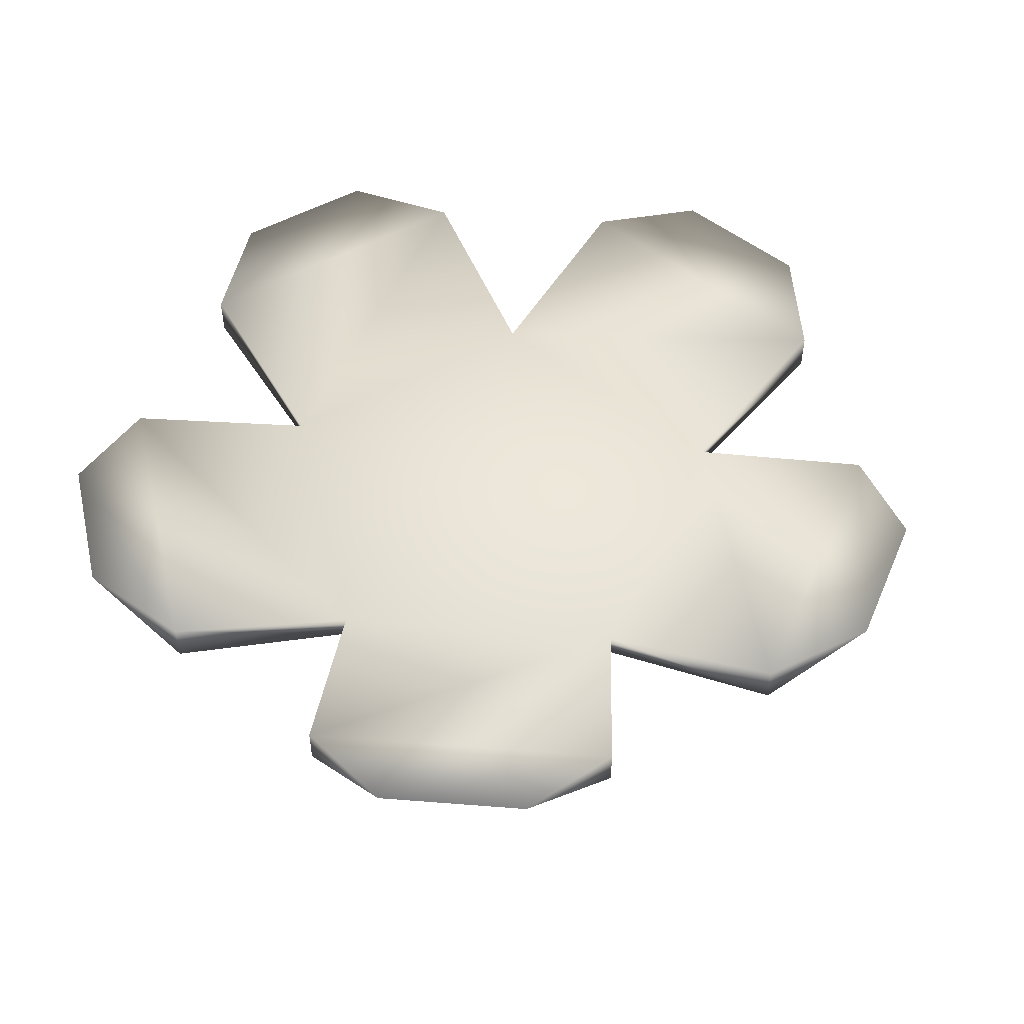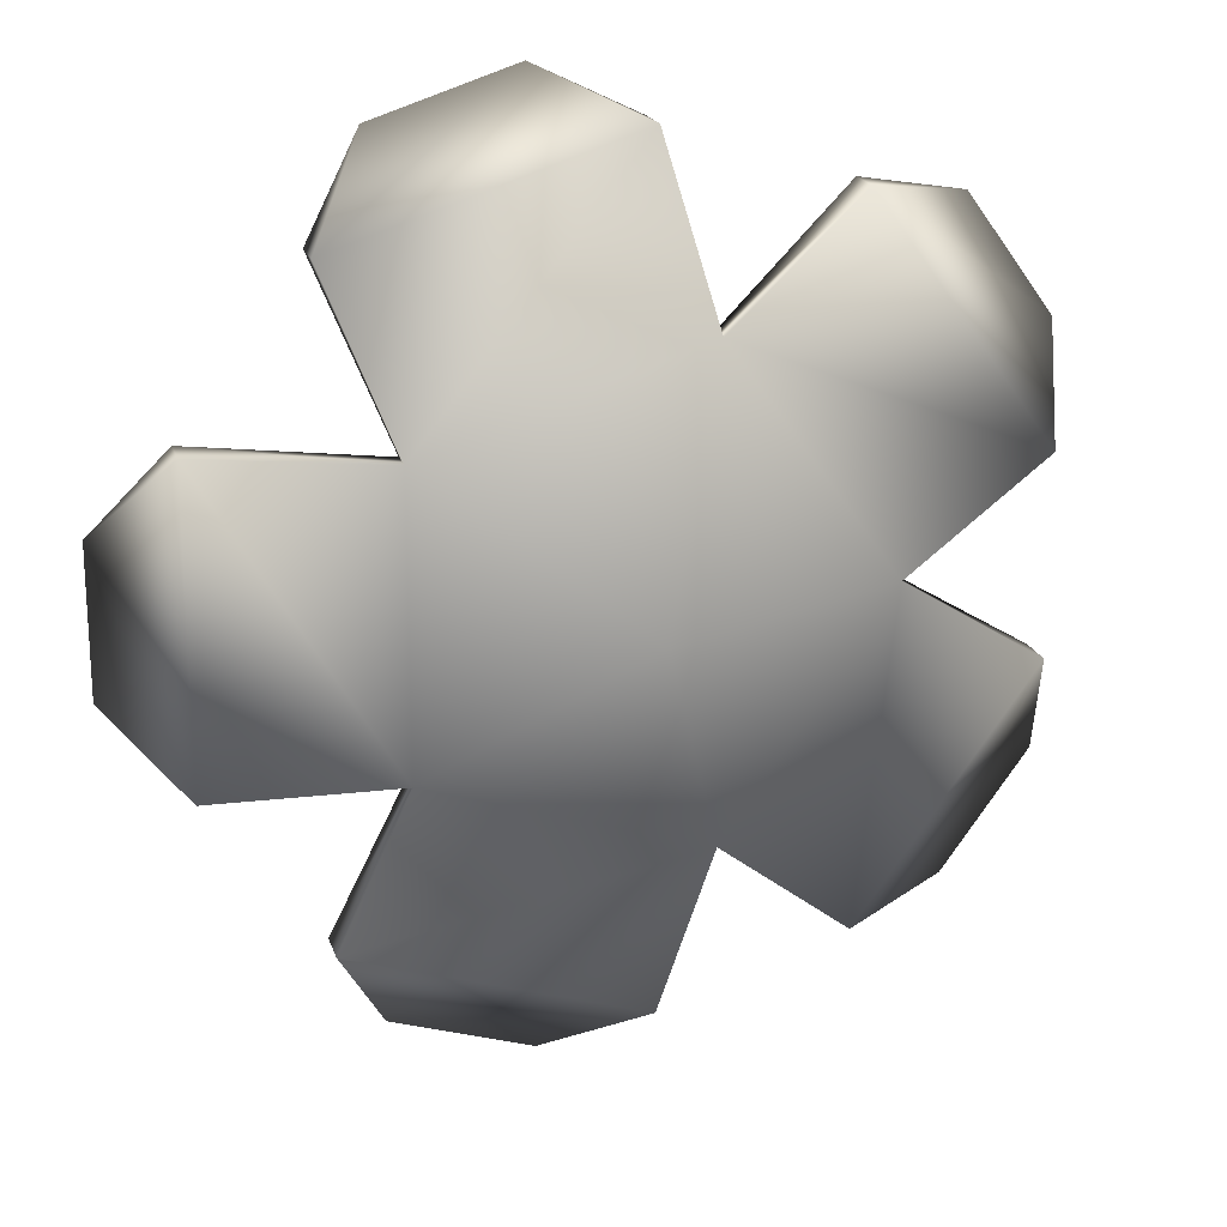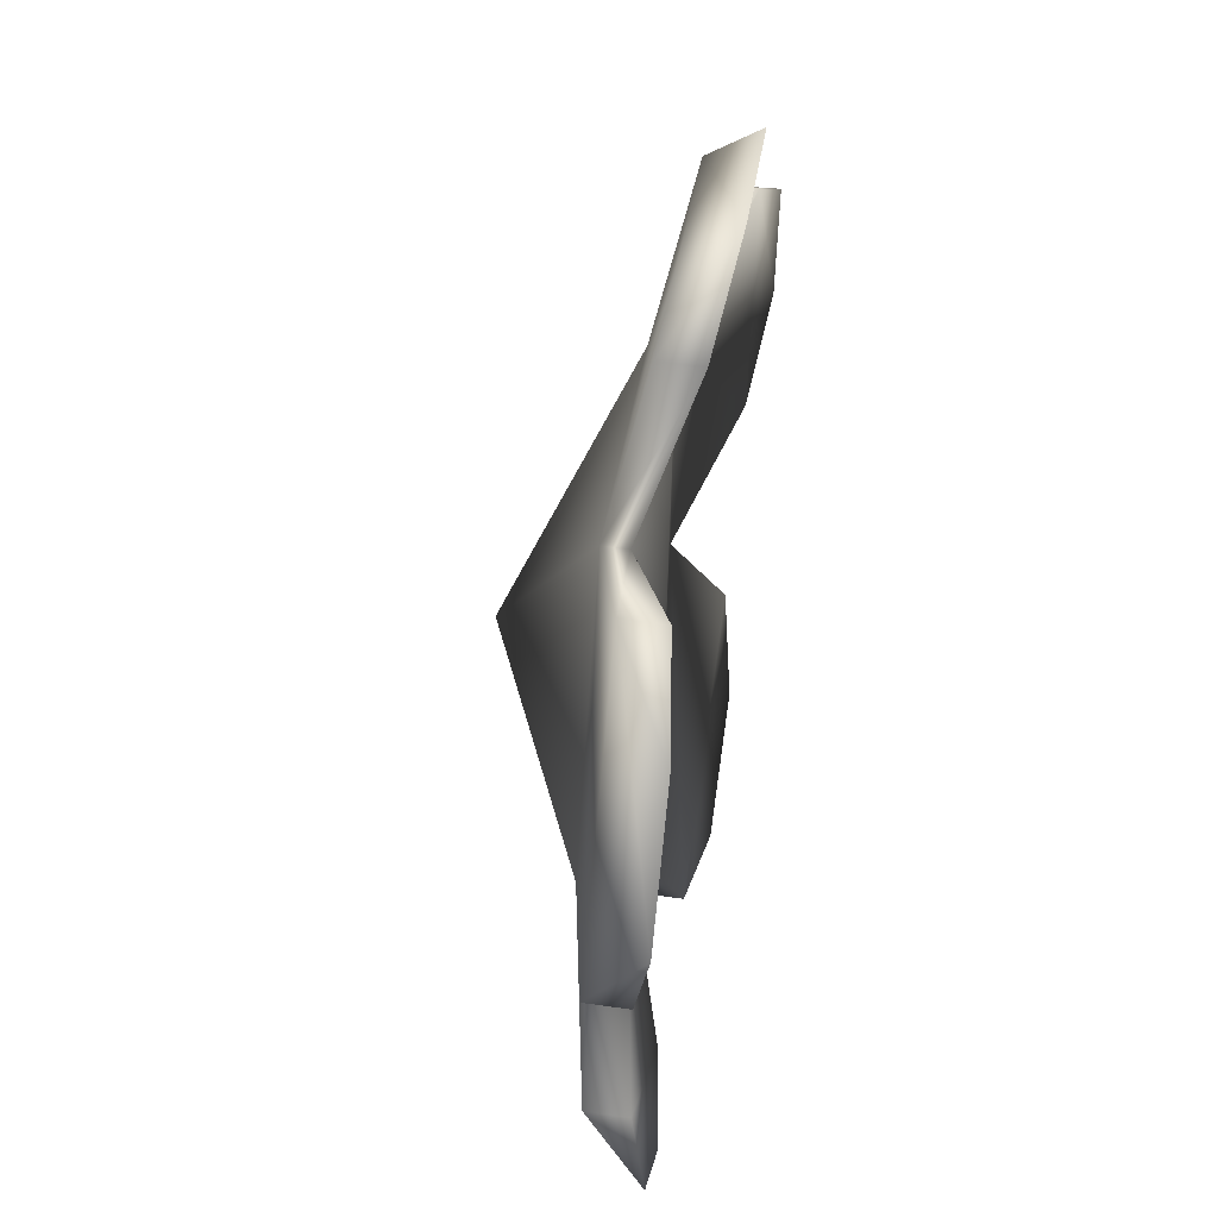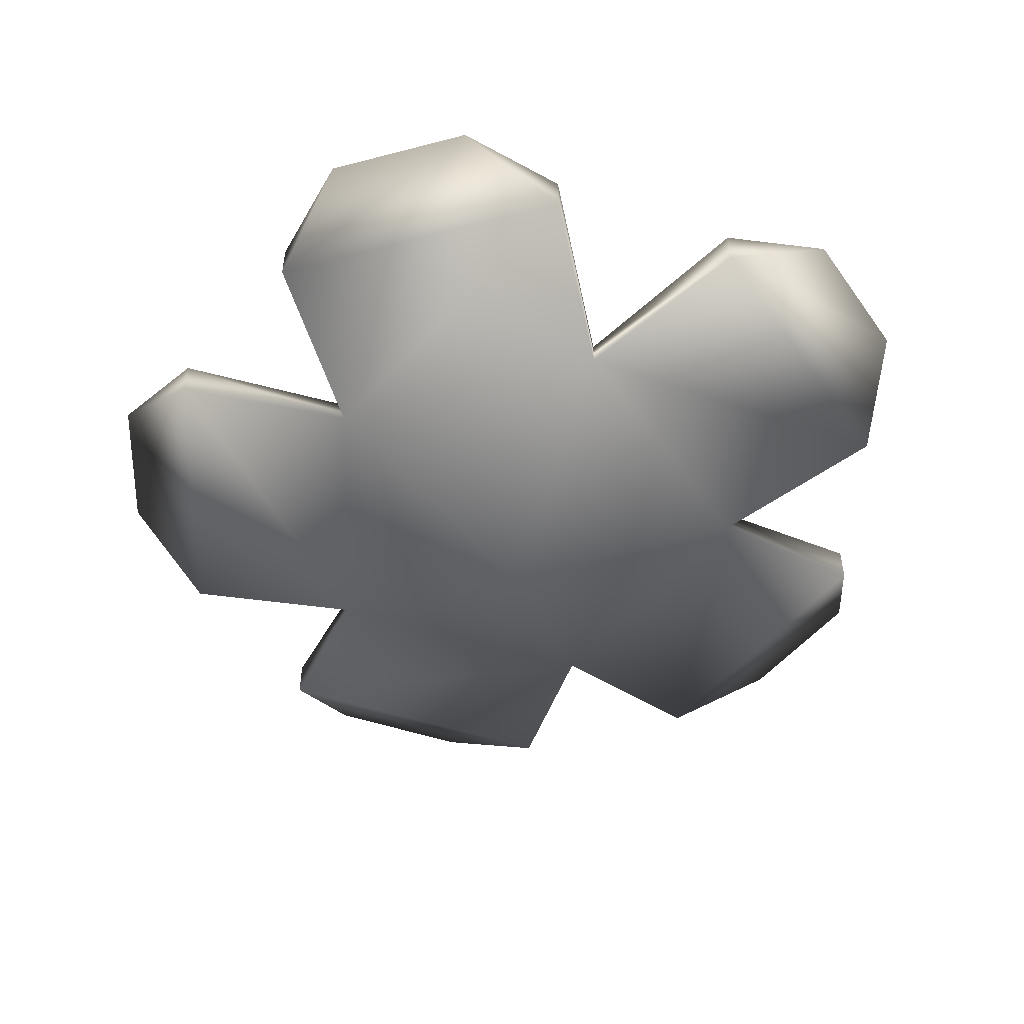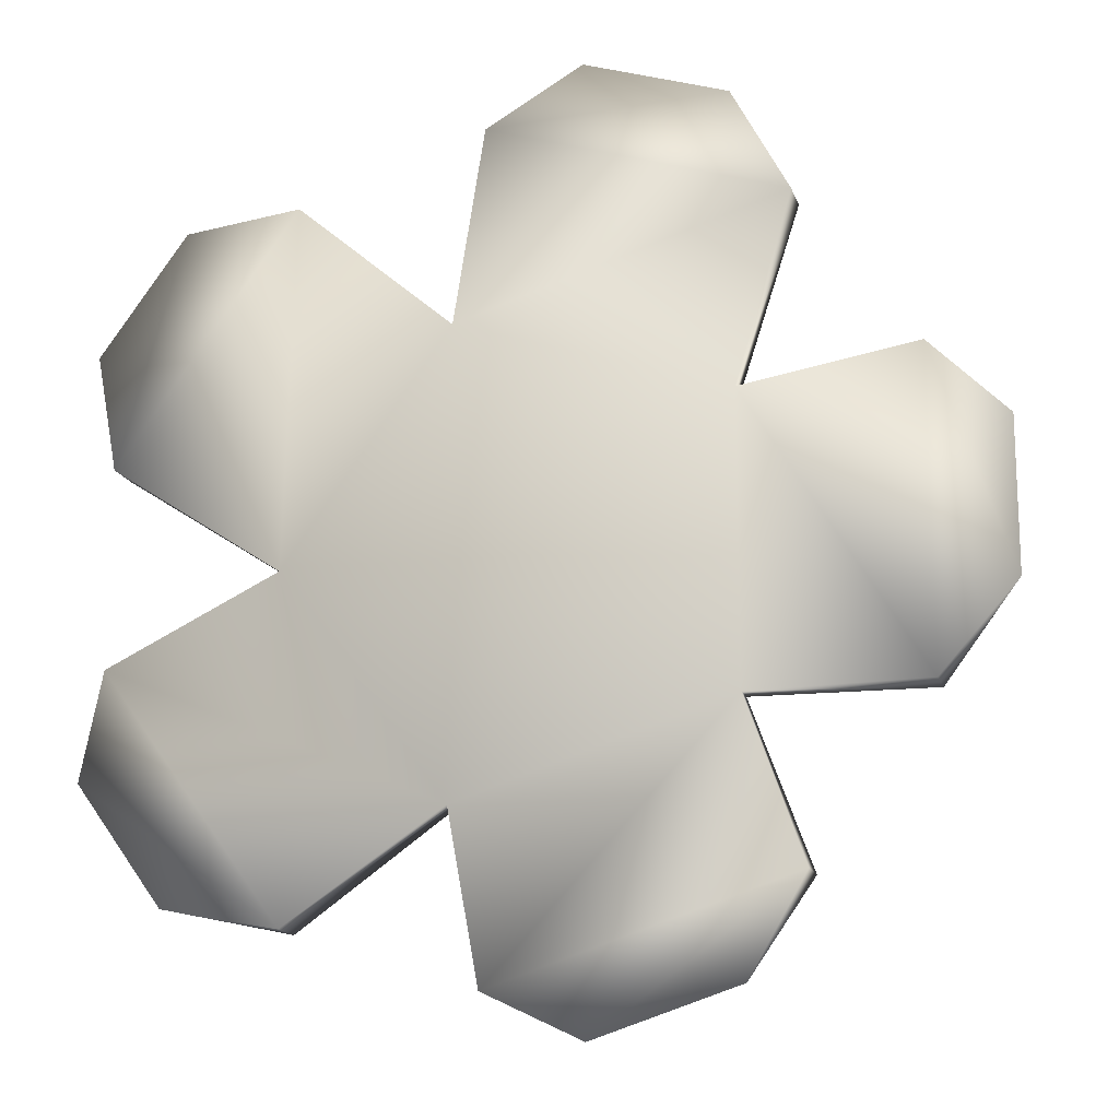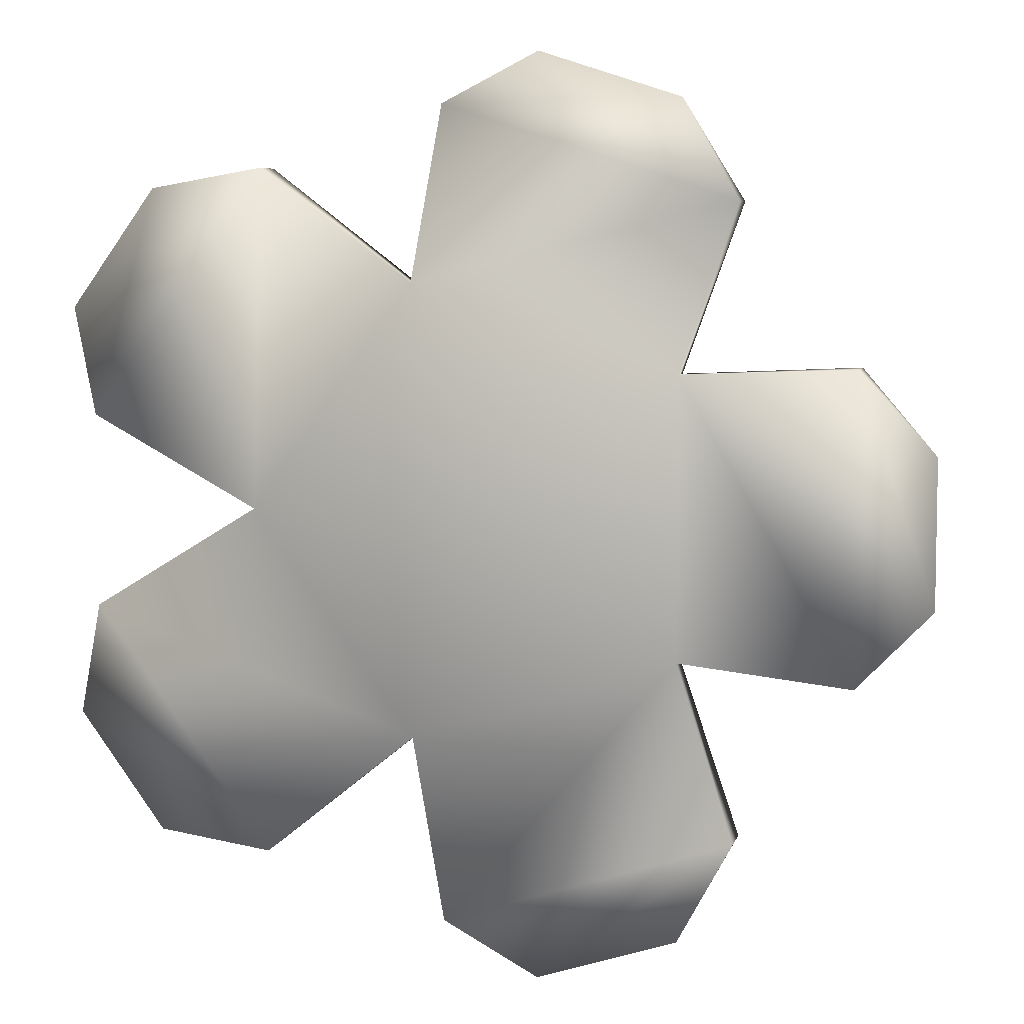
<metadata>
{"format":"obj","ext":"obj","renderer":"f3d","projection":"perspective","resolution":1024,"background":"white","views":[{"elev":51.1,"azim":-157.1,"up":"+Y"},{"elev":19.8,"azim":-15.5,"up":"+Z"},{"elev":56.1,"azim":98.5,"up":"+Z"},{"elev":-50.4,"azim":-73.9,"up":"+Y"},{"elev":-16.1,"azim":-164.7,"up":"+Z"},{"elev":6.5,"azim":-166.4,"up":"+Z"}]}
</metadata>
<code>
v  7.145 -3.216 21.99
v  -18.71 -3.216 13.59
v  0 -12.83 0
v  7.145 -0.8728 21.99
v  0 1.034 0
v  -18.71 -0.8728 13.59
v  2.765 -0 38.57
v  -24.9 -0 29.57
v  2.765 3.757 38.57
v  -24.9 3.757 29.57
v  -6.687 5.114 43.08
v  -19.91 5.114 38.79
v  -18.71 -3.216 -13.59
v  -18.71 -0.8728 -13.59
v  -35.82 -0 14.55
v  -35.82 -0 -14.55
v  -35.82 3.757 14.55
v  -35.82 3.757 -14.55
v  -43.04 5.114 6.954
v  -43.04 5.114 -6.954
v  7.145 -3.216 -21.99
v  7.145 -0.8728 -21.99
v  -24.9 -0 -29.57
v  2.765 -0 -38.57
v  -24.9 3.757 -29.57
v  2.765 3.757 -38.57
v  -19.91 5.114 -38.79
v  -6.687 5.114 -43.08
v  23.12 -2.639 -0.0001
v  23.12 -0.8728 -0.0001
v  20.43 -0 -32.83
v  37.53 -0 -9.288
v  20.43 3.757 -32.83
v  37.53 3.757 -9.288
v  30.73 5.114 -30.92
v  38.91 5.114 -19.67
v  37.53 -0 9.288
v  20.43 -0 32.82
v  37.53 3.757 9.288
v  20.43 3.757 32.82
v  38.91 5.114 19.67
v  30.73 5.114 30.92
g Box009
f 1 2 3
f 4 5 6
f 2 1 7 8
f 1 4 9 7
f 4 6 10 9
f 6 2 8 10
f 8 7 11 12
f 7 9 11
f 9 10 12 11
f 10 8 12
f 2 13 3
f 6 5 14
f 13 2 15 16
f 2 6 17 15
f 6 14 18 17
f 14 13 16 18
f 16 15 19 20
f 15 17 19
f 17 18 20 19
f 18 16 20
f 13 21 3
f 14 5 22
f 21 13 23 24
f 13 14 25 23
f 14 22 26 25
f 22 21 24 26
f 24 23 27 28
f 23 25 27
f 25 26 28 27
f 26 24 28
f 21 29 3
f 22 5 30
f 29 21 31 32
f 21 22 33 31
f 22 30 34 33
f 30 29 32 34
f 32 31 35 36
f 31 33 35
f 33 34 36 35
f 34 32 36
f 29 1 3
f 30 5 4
f 1 29 37 38
f 29 30 39 37
f 30 4 40 39
f 4 1 38 40
f 38 37 41 42
f 37 39 41
f 39 40 42 41
f 40 38 42

</code>
